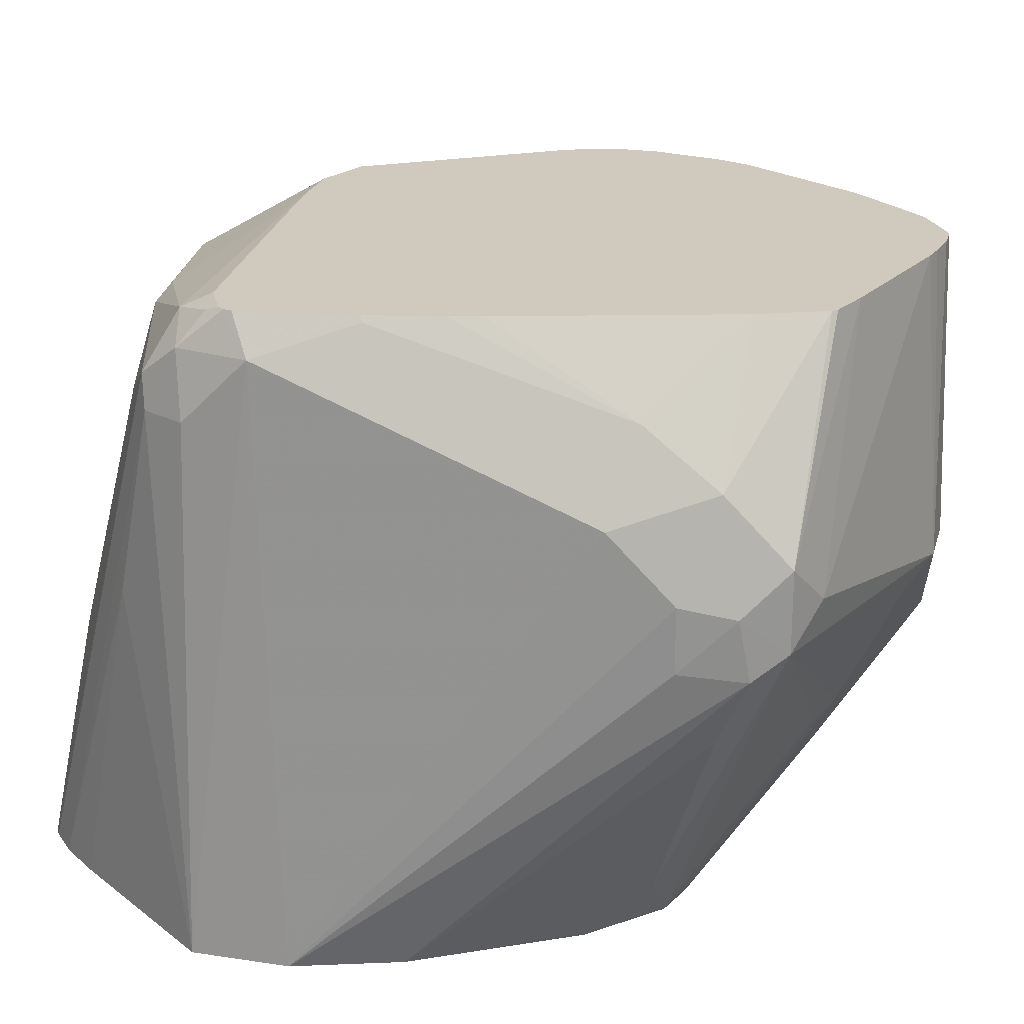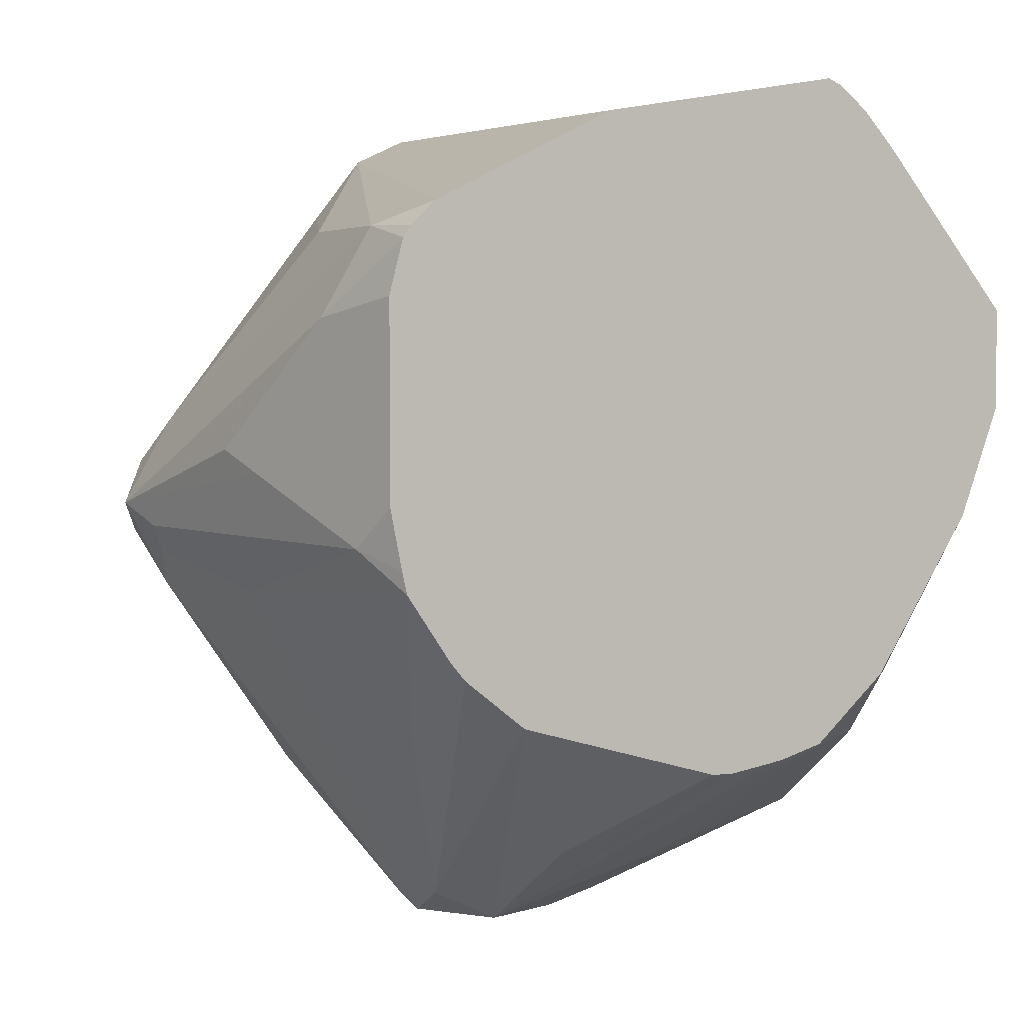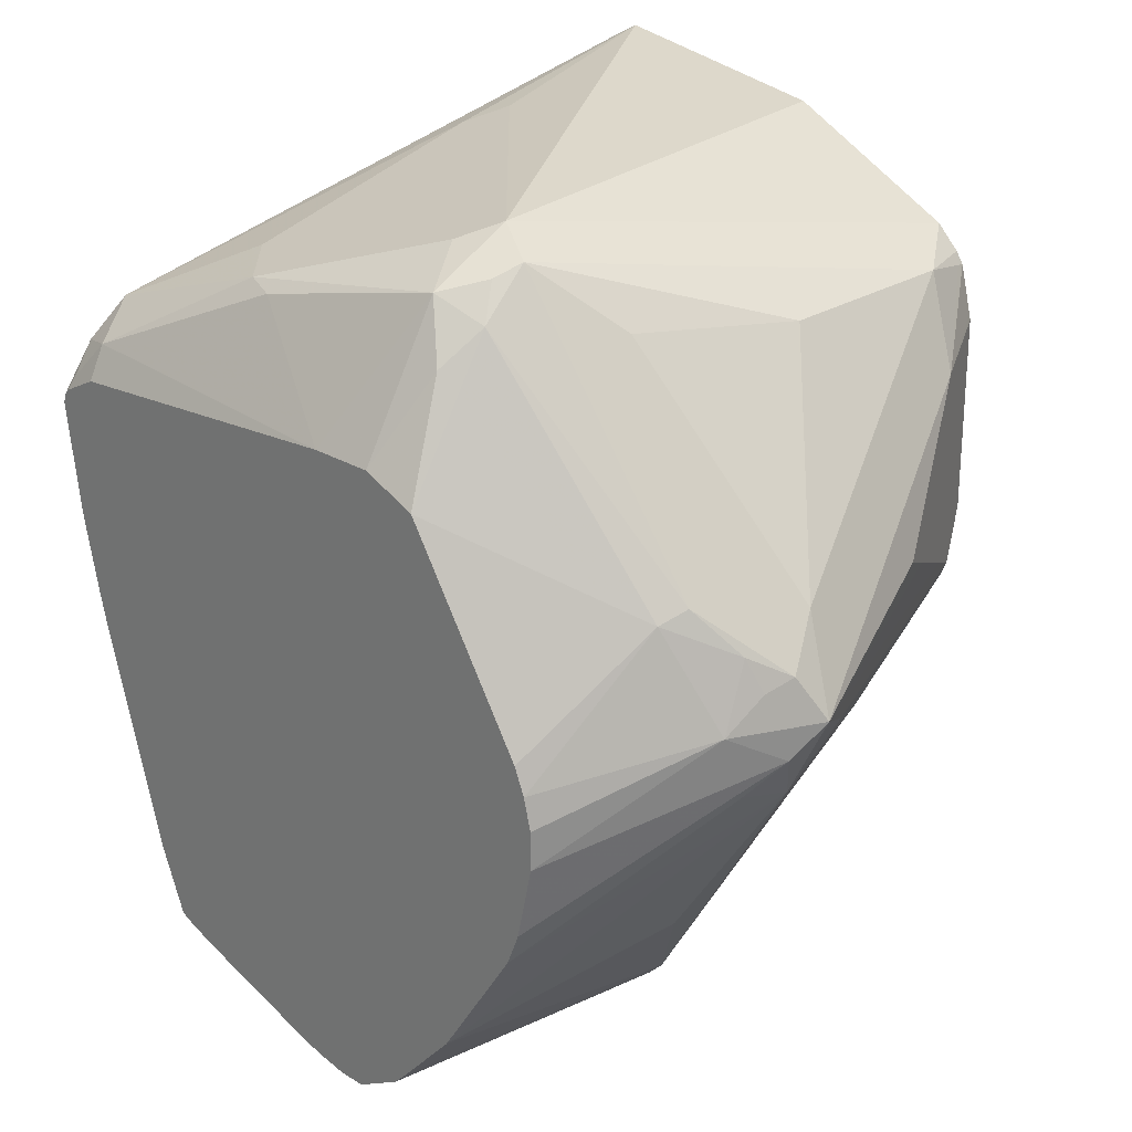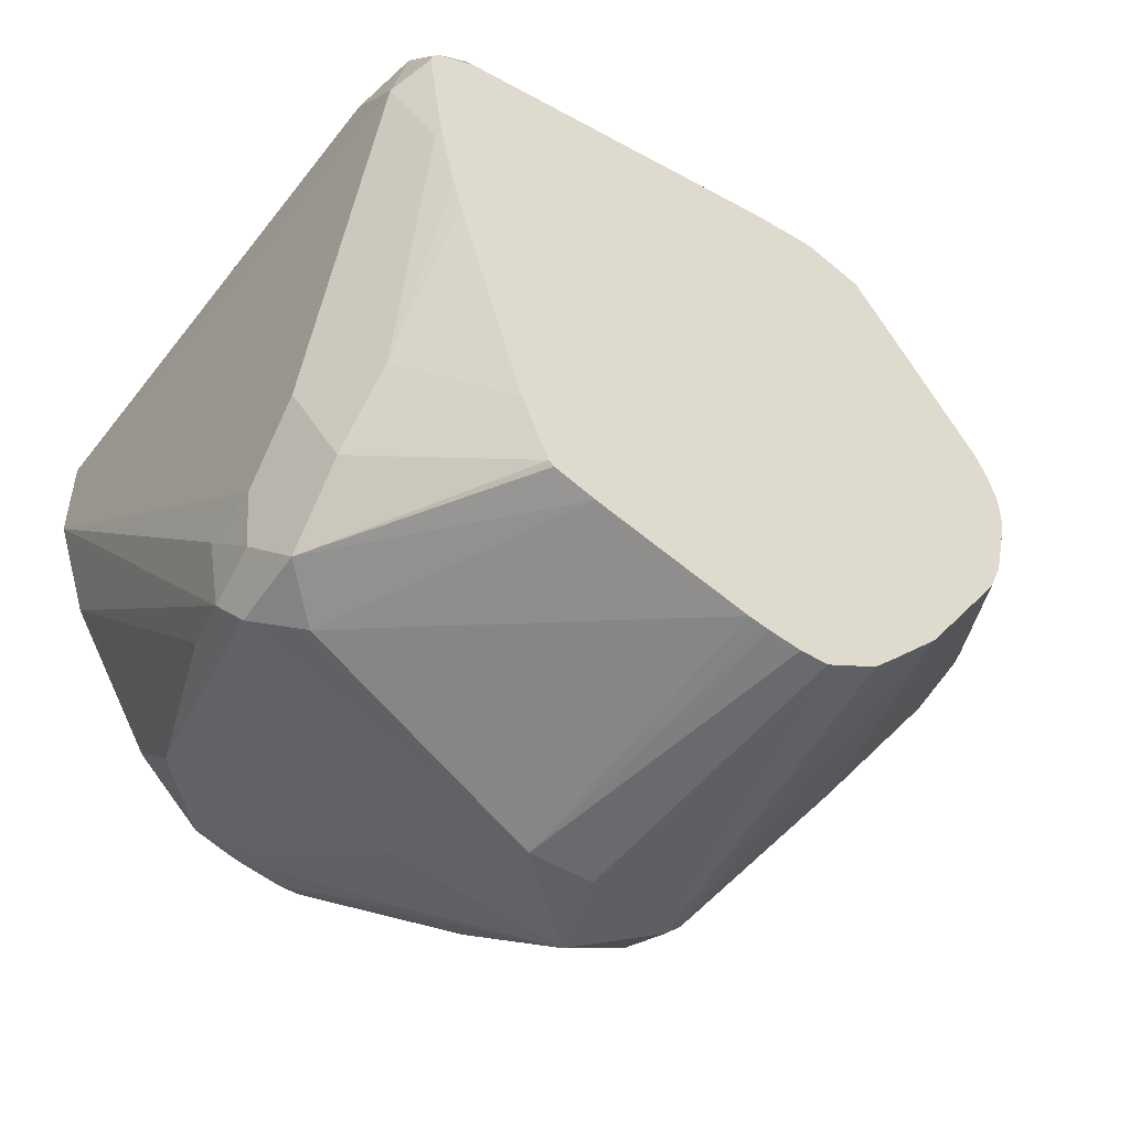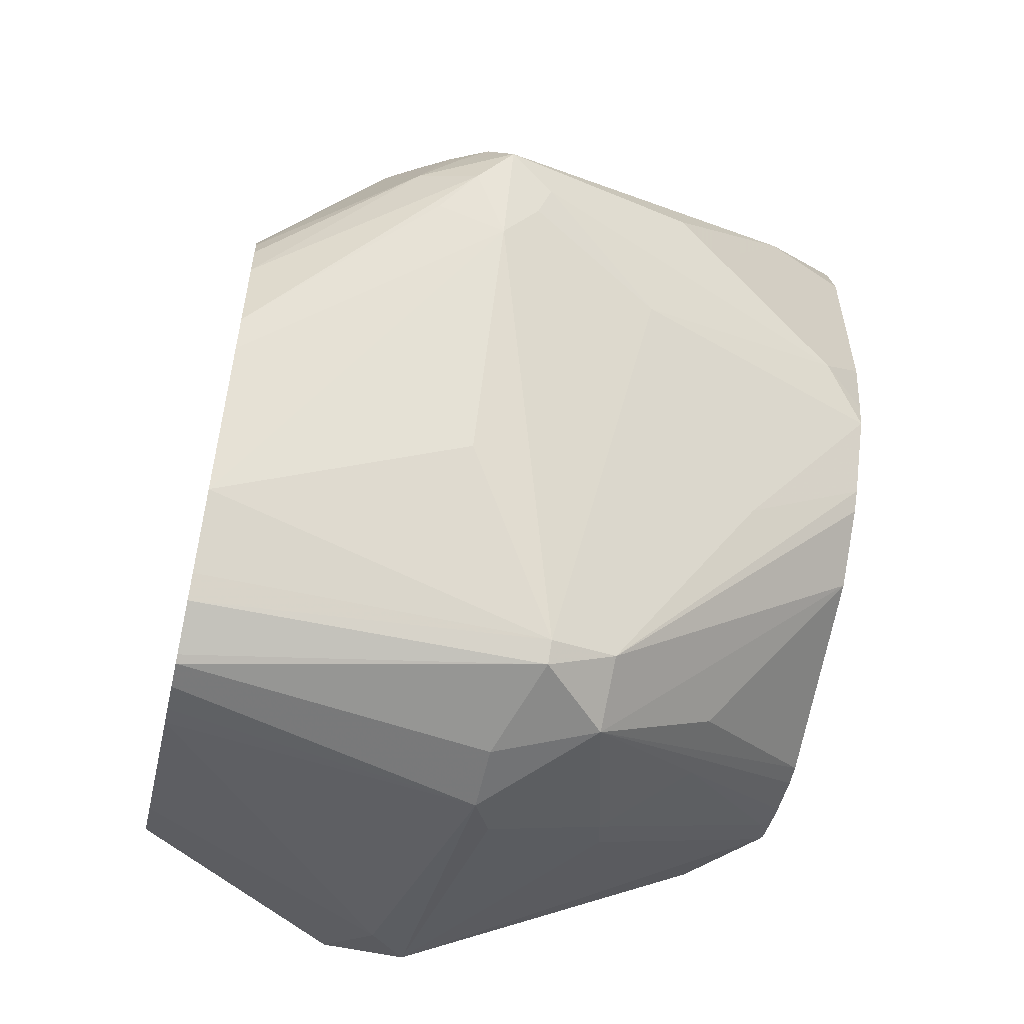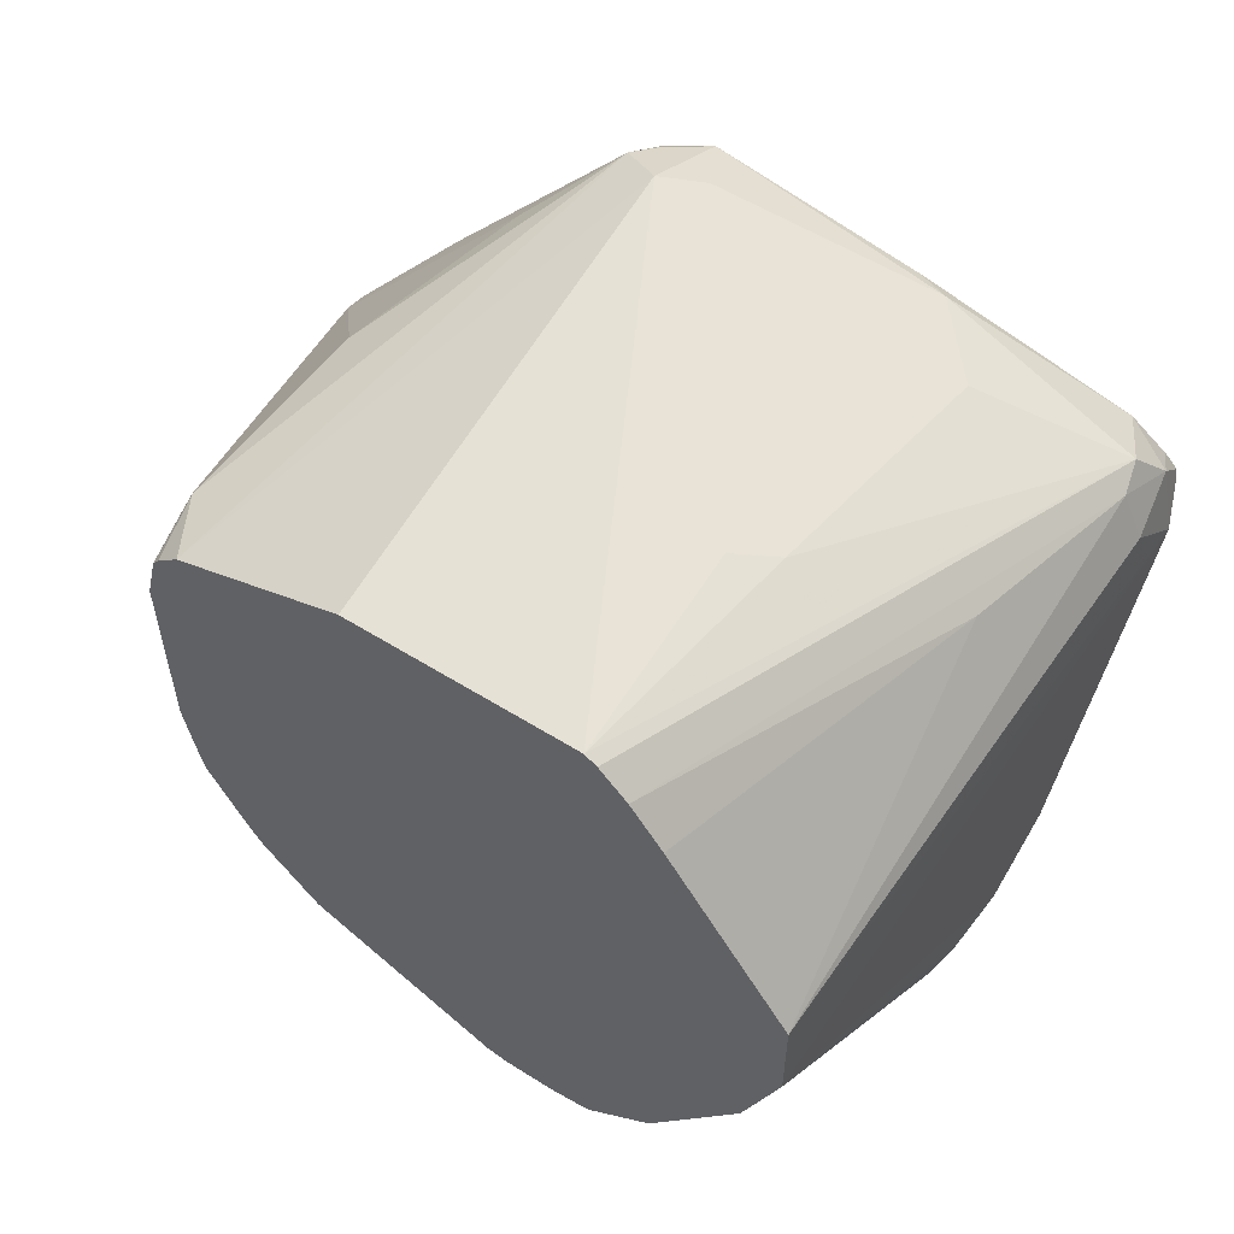
<metadata>
{"format":"obj","ext":"obj","renderer":"f3d","projection":"perspective","resolution":1024,"background":"white","views":[{"elev":22.9,"azim":104.5,"up":"+Y"},{"elev":4.6,"azim":-19.1,"up":"+Z"},{"elev":25.1,"azim":-135.6,"up":"+Z"},{"elev":-50.7,"azim":146.8,"up":"+Z"},{"elev":-57.5,"azim":-102.6,"up":"+Z"},{"elev":58.2,"azim":37.1,"up":"+Z"}]}
</metadata>
<code>
v 1e-08 -0.6018 -2.046e-05
v 0.01294 -0.576 -2.046e-05
v 0.004857 -0.5921 -0.009687
v 0.01294 -0.6018 -0.02588
v 0.009714 -0.6116 -0.01456
v 0.006484 -0.6148 -0.006465
v 0.03883 -0.6989 -2.046e-05
v 0.02589 -0.673 0.01292
v 0.01943 -0.6601 0.01939
v 0.03883 -0.6989 0.05824
v 0.01294 -0.6083 0.02586
v 0.006484 -0.5954 0.01292
v 0.009714 -0.5873 0.009698
v 0.01457 -0.5849 0.01939
v 0.02914 -0.5679 0.02911
v 0.04112 -0.5322 -0.01025
v 0.03883 -0.5322 -0.01941
v 0.03883 -0.5322 -0.03083
v 0.04369 -0.5322 -0.05266
v 0.01214 -0.5824 -0.01941
v 0.0477 -0.5322 -0.06266
v 0.07187 -0.5322 -0.09986
v 0.05178 -0.6018 -0.08411
v 0.08253 -0.6309 -0.1262
v 0.02914 -0.6504 -0.02425
v 0.01457 -0.6213 -0.01698
v 0.04532 -0.7118 -0.006465
v 0.05161 -0.7244 0.006115
v 0.05161 -0.7244 0.06435
v 0.05171 -0.7244 0.06476
v 0.05213 -0.7244 0.06649
v 0.0556 -0.7244 0.08031
v 0.05501 -0.7215 0.08087
v 0.05178 -0.7054 0.08412
v 0.03237 -0.5889 0.0453
v 0.05178 -0.6471 0.08412
v 0.06472 -0.5954 0.09059
v 0.02589 -0.576 0.03233
v 0.08253 -0.5606 0.09706
v 0.08052 -0.5322 0.05538
v 0.0443 -0.5322 -0.002495
v 0.08795 -0.5322 -0.1176
v 0.09328 -0.5322 -0.1233
v 0.08738 -0.6309 -0.131
v 0.08738 -0.6504 -0.1213
v 0.04855 -0.6698 -0.04366
v 0.05645 -0.7244 -0.0185
v 0.05494 -0.7244 -0.01162
v 0.05791 -0.7244 0.08376
v 0.06472 -0.7244 0.09059
v 0.08413 -0.576 0.11
v 0.08738 -0.5679 0.1068
v 0.09707 -0.5565 0.1035
v 0.08738 -0.5485 0.08734
v 0.09707 -0.5322 0.06223
v 0.1062 -0.5322 -0.1307
v 0.1085 -0.5322 -0.1319
v 0.1165 -0.6213 -0.1359
v 0.1068 -0.6504 -0.131
v 0.09097 -0.7244 -0.05787
v 0.07324 -0.7244 -0.04325
v 0.06916 -0.7244 -0.03815
v 0.06795 -0.6892 -0.06307
v 0.09097 -0.7244 0.1037
v 0.09707 -0.5824 0.1165
v 0.1068 -0.5727 0.1116
v 0.165 -0.5533 0.09221
v 0.1553 -0.5501 0.09059
v 0.1165 -0.5322 0.06223
v 0.1165 -0.5322 -0.1319
v 0.1359 -0.6213 -0.1359
v 0.1488 -0.6277 -0.1294
v 0.1553 -0.6625 -0.1116
v 0.1359 -0.686 -0.1035
v 0.1553 -0.7244 -0.0746
v 0.1492 -0.7244 -0.0746
v 0.1165 -0.686 -0.1035
v 0.1165 -0.7244 0.1165
v 0.1844 -0.7244 0.1275
v 0.1165 -0.6018 0.1165
v 0.1844 -0.6504 0.1116
v 0.1844 -0.5727 0.09221
v 0.2232 -0.5533 0.07278
v 0.2136 -0.5371 0.06471
v 0.2136 -0.5322 0.05481
v 0.1256 -0.5322 -0.1302
v 0.1314 -0.5322 -0.1288
v 0.2103 -0.6051 -0.1132
v 0.2232 -0.6164 -0.1068
v 0.165 -0.6649 -0.1068
v 0.1747 -0.7207 -0.07279
v 0.1718 -0.7244 -0.07132
v 0.1679 -0.7244 -0.07223
v 0.188 -0.7244 0.1257
v 0.1747 -0.6601 0.1165
v 0.2265 -0.563 0.07118
v 0.2281 -0.5436 0.06066
v 0.1962 -0.7244 0.1185
v 0.2232 -0.5339 0.05337
v 0.225 -0.5322 0.04909
v 0.1747 -0.5322 -0.1147
v 0.2232 -0.5921 -0.1068
v 0.2297 -0.6051 -0.09383
v 0.2281 -0.6237 -0.09705
v 0.2038 -0.7038 -0.06795
v 0.1844 -0.7232 -0.06795
v 0.1834 -0.7244 -0.06743
v 0.22 -0.6213 0.08412
v 0.2409 -0.7244 0.06038
v 0.233 -0.563 0.05824
v 0.233 -0.5436 0.03883
v 0.2267 -0.5322 0.0471
v 0.2056 -0.7244 0.1071
v 0.1864 -0.5322 -0.1102
v 0.1878 -0.5322 -0.1087
v 0.2232 -0.5727 -0.08736
v 0.2297 -0.5857 -0.07442
v 0.233 -0.6213 -0.07764
v 0.233 -0.6018 -0.07764
v 0.2232 -0.6455 -0.08736
v 0.2409 -0.7244 0.03091
v 0.2321 -0.7244 0.004517
v 0.2303 -0.7244 -0.0008712
v 0.2038 -0.7232 -0.04851
v 0.2033 -0.7244 -0.0475
v 0.2232 -0.5339 0.009698
v 0.2224 -0.5322 0.01055
v 0.2273 -0.5322 0.04452
v 0.233 -0.5824 -0.05823
v 0.1957 -0.5322 -0.08906
v 0.22 -0.5565 -0.0647
v 0.2175 -0.5322 -0.01141
v 0.212 -0.5322 -0.03227
v 0.2151 -0.5322 -0.021
f 64 78 65
f 69 84 85
f 68 84 69
f 67 84 68
f 67 83 84
f 67 82 83
f 66 81 82
f 66 80 81
f 65 80 66
f 65 79 80
f 70 86 71
f 65 78 79
f 66 82 67
f 71 86 87
f 73 91 74
f 71 88 89
f 71 89 72
f 72 89 73
f 73 89 90
f 73 90 106
f 73 106 91
f 74 91 92
f 74 92 93
f 74 93 75
f 79 94 83
f 79 83 81
f 79 81 95
f 60 77 76
f 79 95 80
f 71 87 88
f 59 77 60
f 47 63 62
f 59 75 76
f 80 95 81
f 43 56 44
f 44 56 57
f 44 57 58
f 44 58 59
f 44 59 45
f 45 59 60
f 45 60 61
f 45 61 62
f 45 62 63
f 45 63 46
f 46 63 47
f 50 64 65
f 50 65 51
f 51 65 53
f 51 53 52
f 53 55 54
f 53 65 66
f 53 66 67
f 53 67 68
f 53 68 69
f 53 69 55
f 57 70 71
f 57 71 58
f 58 71 59
f 59 71 72
f 59 72 73
f 59 73 74
f 59 74 75
f 59 76 77
f 81 83 82
f 106 124 125
f 83 97 84
f 104 121 122
f 104 122 123
f 104 123 120
f 105 120 123
f 105 123 124
f 105 124 106
f 106 125 107
f 108 113 109
f 109 121 111
f 109 111 110
f 111 126 127
f 111 127 128
f 111 128 112
f 111 121 129
f 111 129 126
f 115 130 116
f 116 130 131
f 116 131 129
f 116 129 117
f 118 119 121
f 119 129 121
f 123 125 124
f 126 129 131
f 126 131 132
f 126 132 127
f 130 133 131
f 131 133 134
f 131 134 132
f 40 54 55
f 104 118 121
f 104 120 105
f 103 119 118
f 103 117 129
f 83 94 98
f 83 98 96
f 84 97 99
f 84 99 100
f 84 100 85
f 87 101 88
f 88 101 102
f 88 102 89
f 89 102 103
f 89 103 104
f 89 104 105
f 89 105 106
f 89 106 90
f 91 106 92
f 83 96 97
f 92 106 107
f 96 108 109
f 96 109 110
f 96 110 97
f 97 110 111
f 97 111 112
f 97 112 99
f 98 113 108
f 99 112 100
f 101 114 102
f 102 114 115
f 102 115 116
f 102 116 117
f 102 117 103
f 103 118 104
f 96 98 108
f 39 54 40
f 103 129 119
f 39 52 53
f 7 29 10
f 7 10 8
f 7 27 28
f 8 10 9
f 10 29 30
f 10 30 31
f 10 31 32
f 10 32 33
f 10 33 34
f 11 35 12
f 11 34 36
f 11 36 37
f 11 37 35
f 12 35 38
f 12 38 14
f 12 14 13
f 14 38 15
f 15 38 39
f 15 39 40
f 15 40 41
f 15 41 16
f 16 41 40
f 16 40 55
f 16 55 69
f 16 69 85
f 16 85 100
f 16 100 112
f 16 112 128
f 16 128 127
f 7 28 29
f 6 25 27
f 39 53 54
f 6 26 25
f 1 2 3
f 1 3 4
f 1 4 5
f 1 5 6
f 1 6 27
f 1 27 7
f 1 7 8
f 1 8 9
f 1 9 10
f 1 10 34
f 1 34 11
f 1 11 12
f 1 12 13
f 1 13 2
f 16 127 132
f 2 13 14
f 2 16 17
f 2 17 18
f 2 18 3
f 3 18 19
f 3 19 20
f 3 20 4
f 4 20 21
f 4 21 22
f 4 22 23
f 4 23 24
f 4 24 25
f 4 25 26
f 4 26 5
f 5 26 6
f 2 14 15
f 16 132 134
f 2 15 16
f 16 133 130
f 28 93 92
f 28 92 107
f 28 107 125
f 28 125 123
f 28 123 122
f 28 122 121
f 28 121 109
f 28 109 113
f 28 113 98
f 28 98 94
f 28 94 79
f 28 79 78
f 28 78 64
f 28 64 50
f 28 50 49
f 28 49 32
f 28 32 31
f 28 31 30
f 28 30 29
f 32 49 33
f 34 49 50
f 34 50 51
f 34 51 36
f 35 37 51
f 35 51 38
f 36 51 37
f 38 51 39
f 39 51 52
f 16 134 133
f 28 75 93
f 28 76 75
f 33 49 34
f 28 61 60
f 16 130 115
f 28 60 76
f 16 115 114
f 16 114 101
f 16 101 87
f 16 87 86
f 16 70 57
f 16 57 56
f 16 56 43
f 16 43 42
f 16 42 22
f 16 22 21
f 16 21 19
f 16 19 18
f 16 18 17
f 16 86 70
f 27 47 48
f 28 48 47
f 27 48 28
f 25 46 47
f 25 47 27
f 19 21 20
f 24 45 46
f 24 46 25
f 24 44 45
f 24 43 44
f 24 42 43
f 22 24 23
f 22 42 24
f 28 47 62
f 28 62 61

</code>
